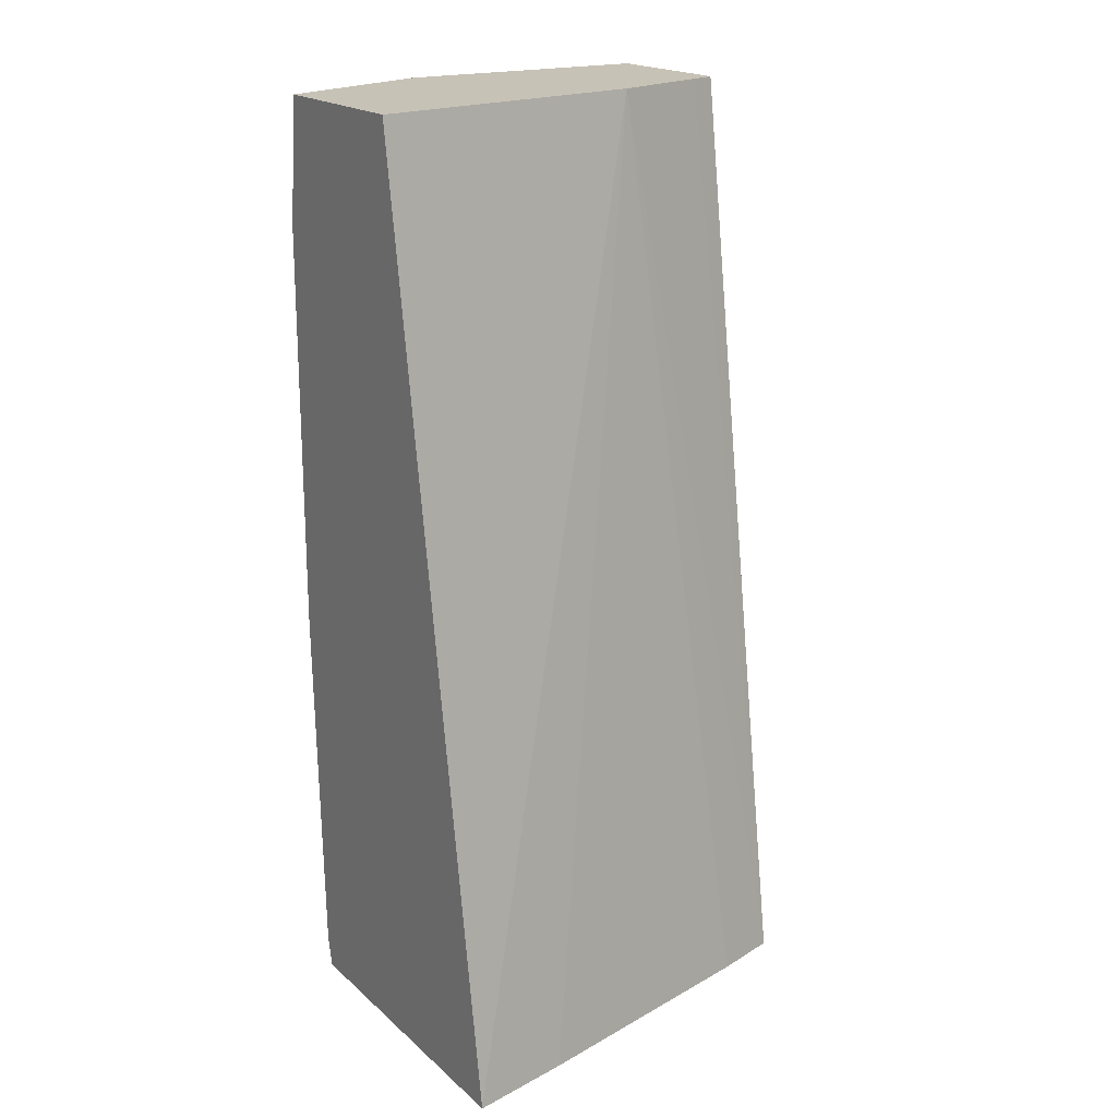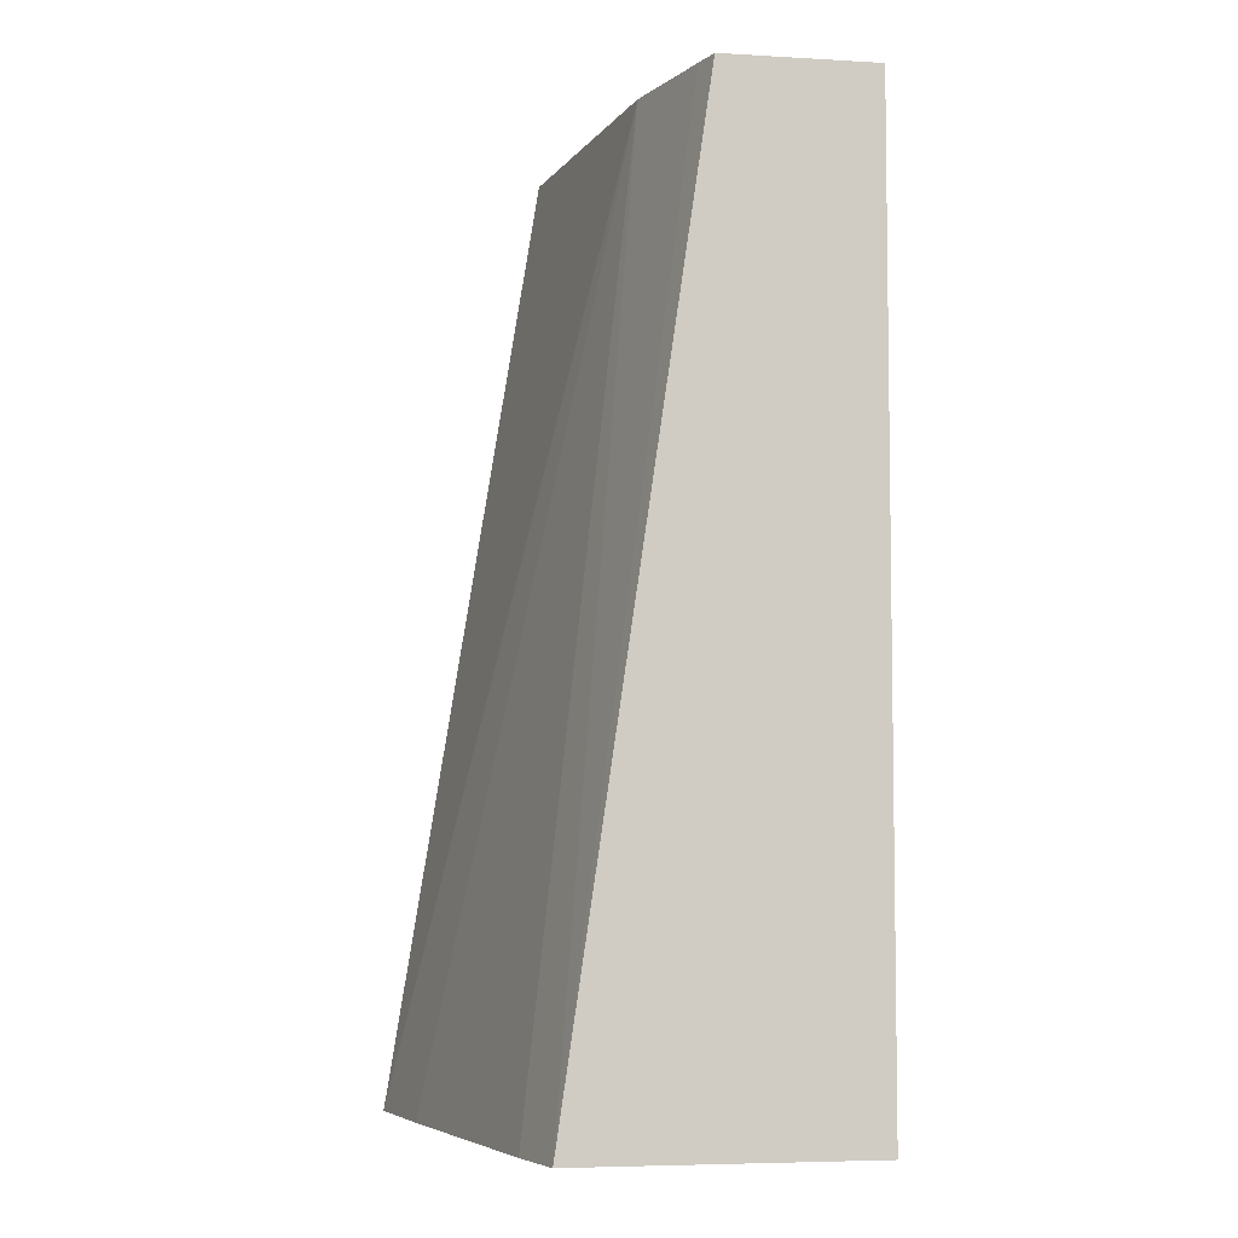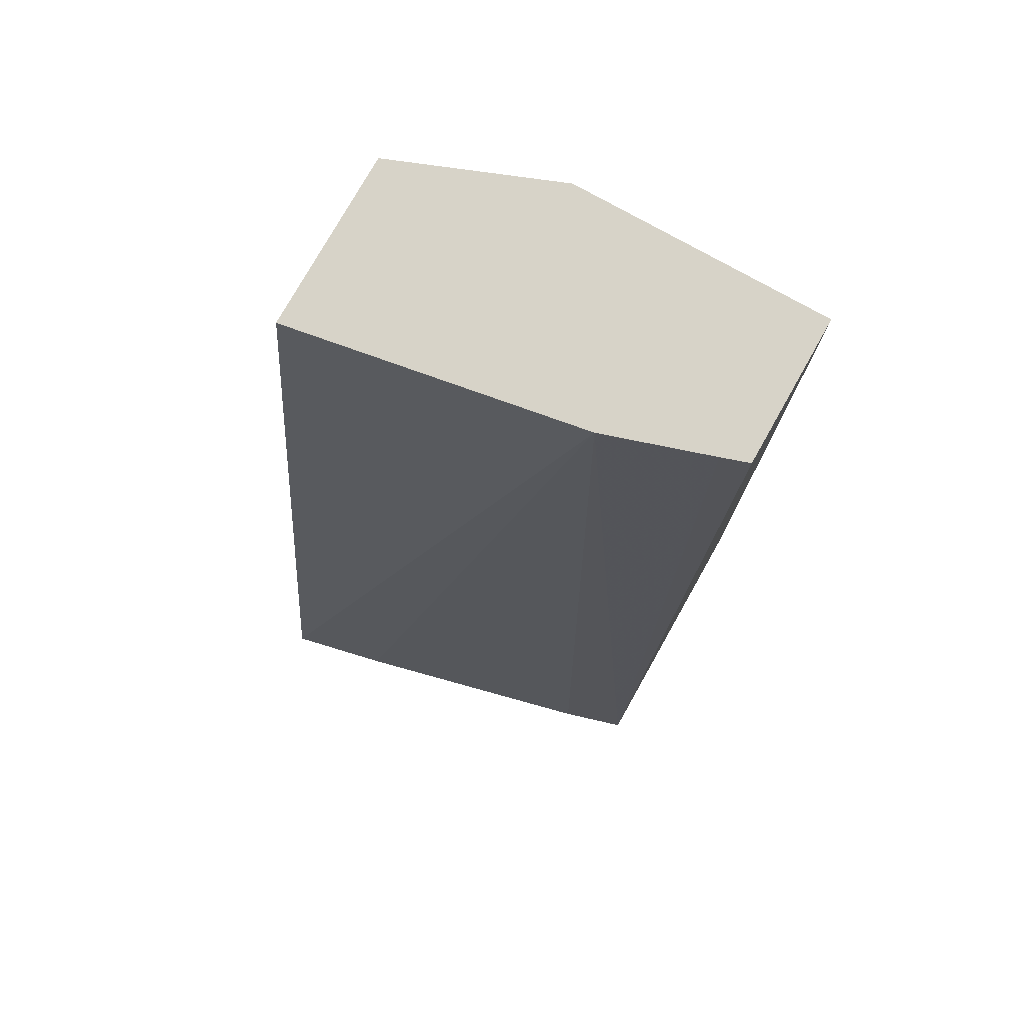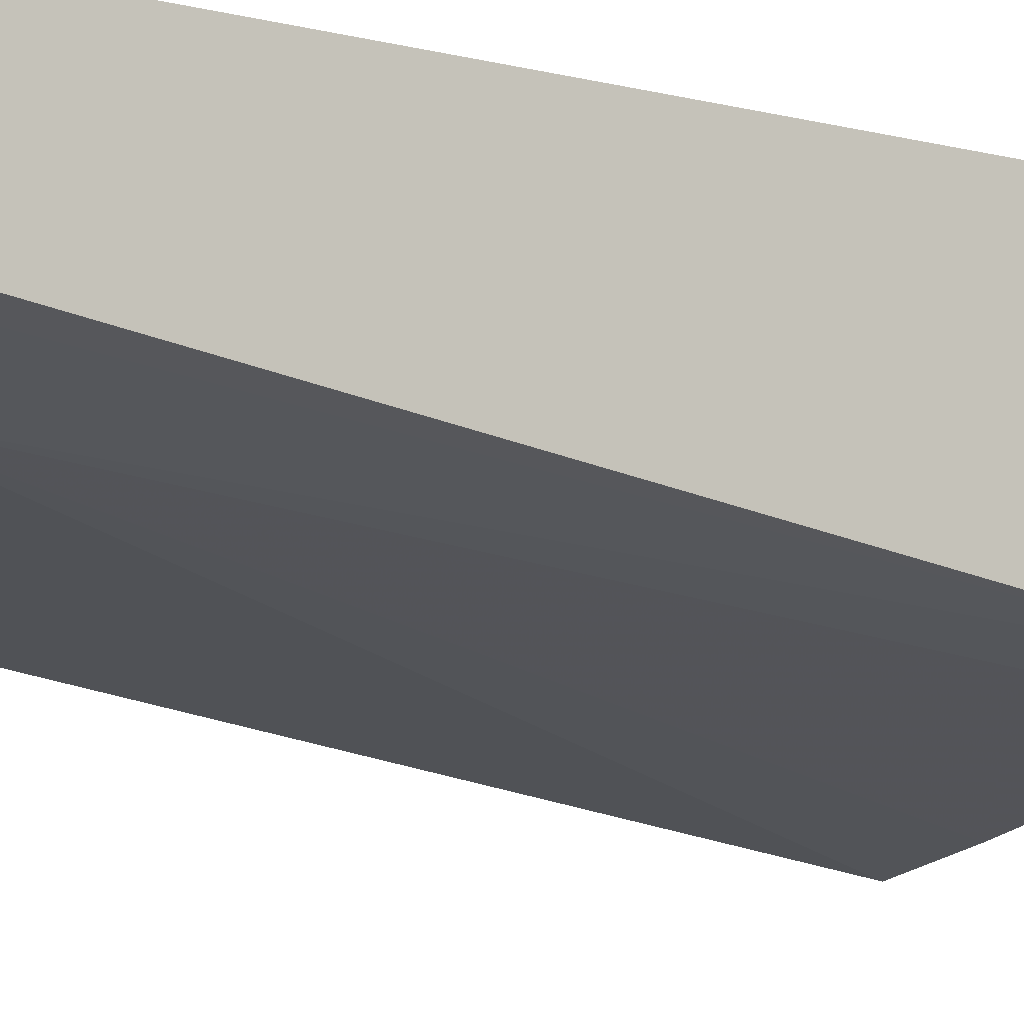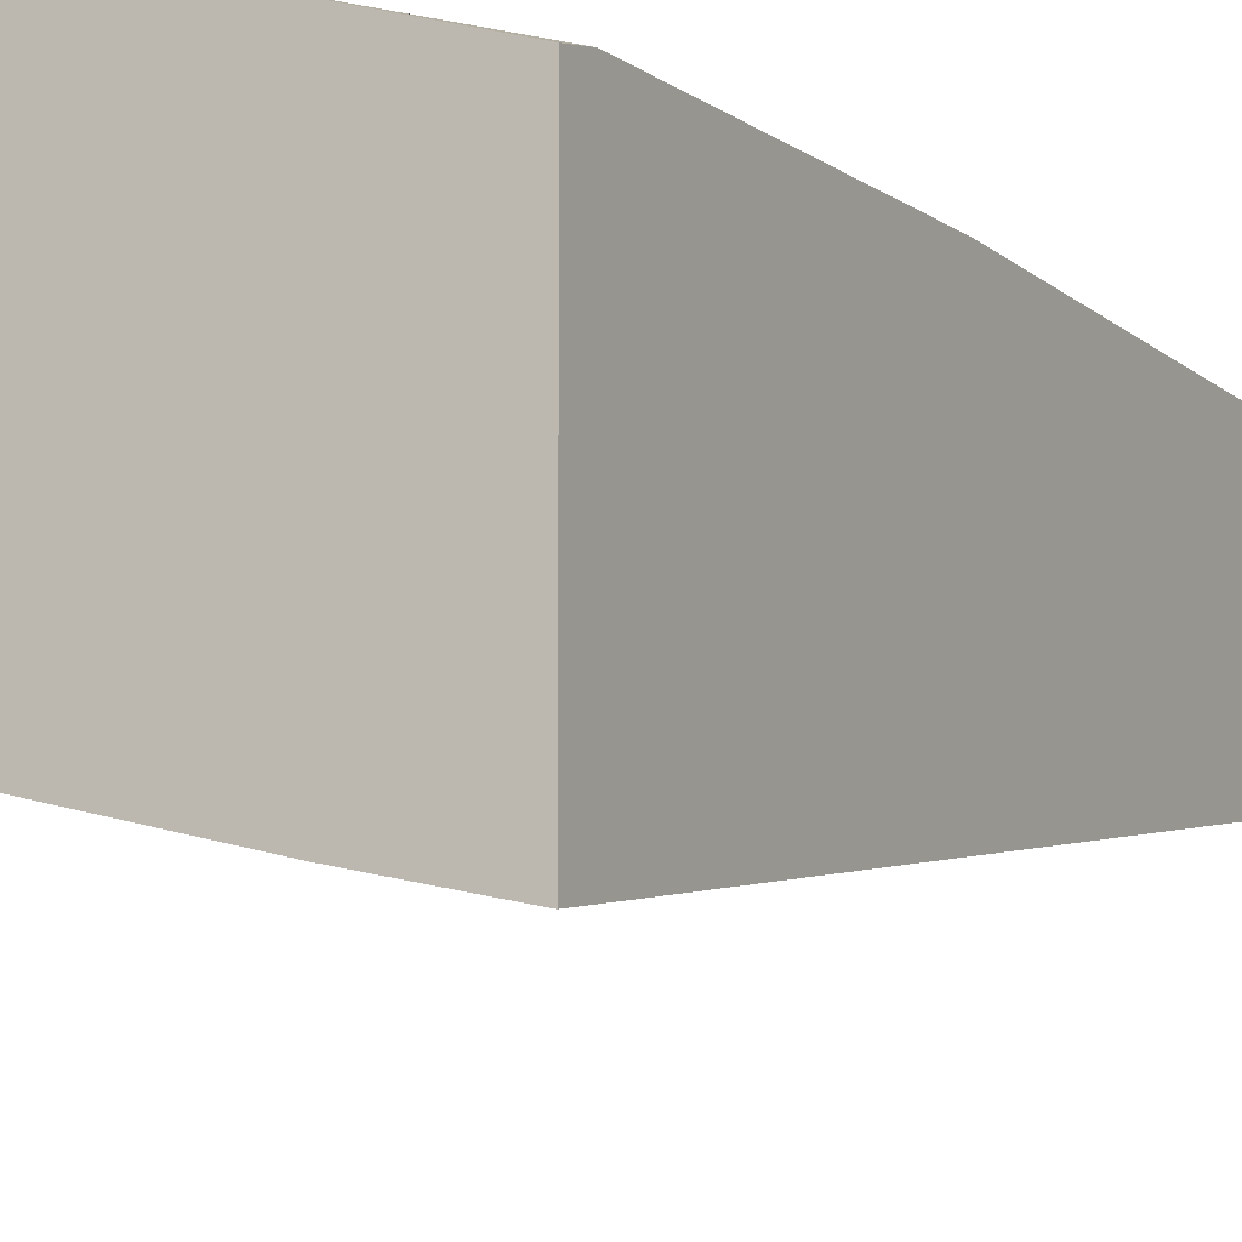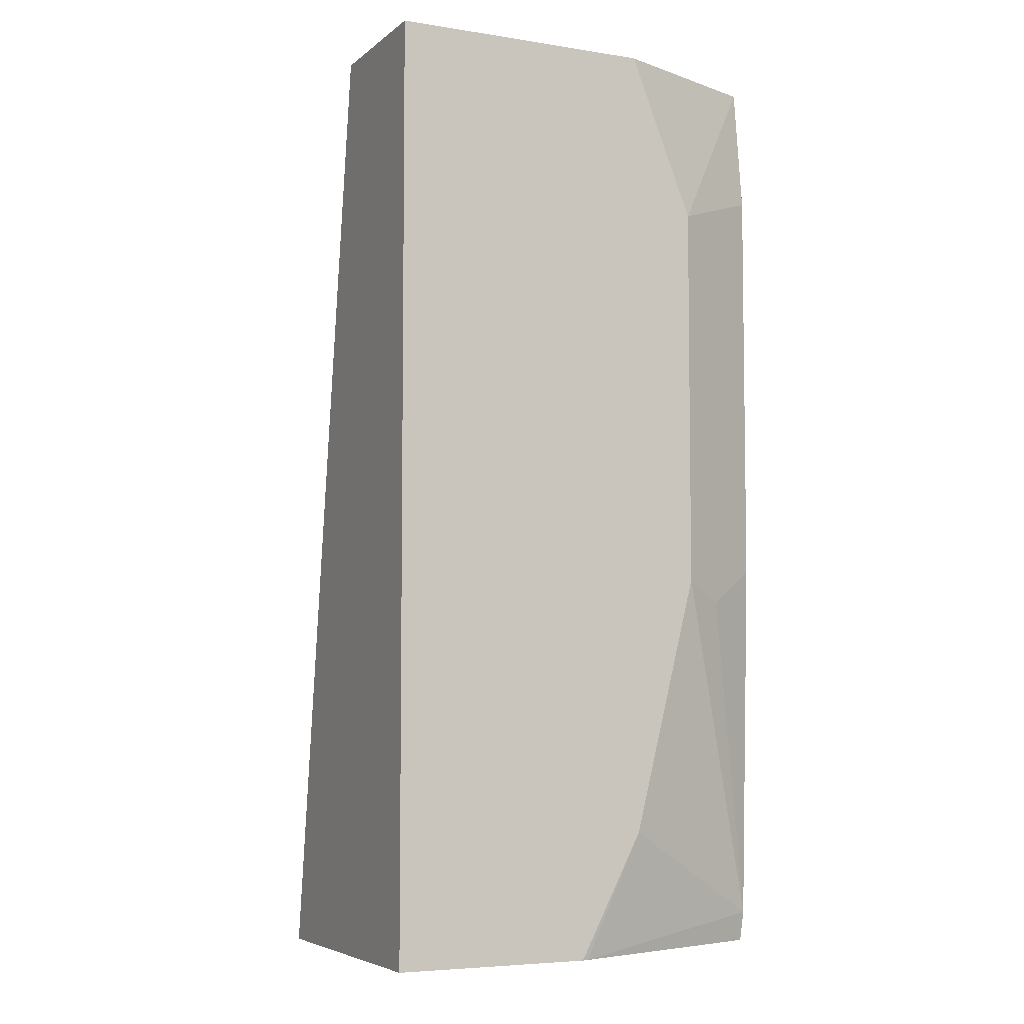
<metadata>
{"format":"obj","ext":"obj","renderer":"f3d","projection":"perspective","resolution":1024,"background":"white","views":[{"elev":19.2,"azim":147.5,"up":"+Y"},{"elev":-5.6,"azim":-99.8,"up":"+Y"},{"elev":77.0,"azim":-150.6,"up":"+Y"},{"elev":-8.0,"azim":-125.3,"up":"+Z"},{"elev":-10.2,"azim":27.1,"up":"+Z"},{"elev":-5.6,"azim":-25.6,"up":"+Y"}]}
</metadata>
<code>
v -0.00175 -0.344 0.6428
v 0.03326 -0.344 0.6324
v -0.00175 -0.344 0.7975
v -0.00175 0.157 0.7165
v -0.001503 0.157 0.7164
v 0.01272 0.157 0.7117
v 0.06935 0.157 0.6934
v 0.1718 -0.344 0.5981
v 0.104 -0.344 0.7975
v -0.00175 0.157 0.7975
v 0.2271 0.157 0.6666
v 0.2271 -0.344 0.5858
v 0.208 -0.344 0.59
v 0.1861 -0.344 0.5949
v 0.1072 -0.344 0.7967
v 0.1387 -0.2773 0.7975
v 0.1387 0.157 0.7975
v 0.2271 0.157 0.7628
v 0.2271 -0.344 0.7592
v 0.2271 -0.3277 0.7628
v 0.1734 -0.1387 0.7975
v 0.1734 0.06933 0.7975
v 0.2271 0.0884 0.7706
v 0.2271 -0.1309 0.7706
v 0.1965 -0.1502 0.7859
f 7 11 12
f 4 6 5
f 11 20 19
f 7 12 13
f 7 13 14
f 7 14 8
f 9 15 16
f 11 18 23
f 11 23 24
f 11 24 20
f 17 22 18
f 15 19 20
f 15 20 16
f 16 20 21
f 18 22 23
f 20 24 25
f 20 25 21
f 21 25 24
f 21 24 23
f 21 23 22
f 4 7 6
f 11 19 12
f 4 11 7
f 1 4 5
f 4 17 18
f 4 18 11
f 1 2 8
f 1 8 14
f 1 14 13
f 1 12 19
f 1 19 15
f 1 15 9
f 1 9 3
f 1 3 10
f 1 10 4
f 1 13 12
f 1 6 7
f 1 7 2
f 2 7 8
f 3 9 16
f 3 16 21
f 3 21 22
f 3 22 17
f 3 17 10
f 1 5 6
f 4 10 17

</code>
